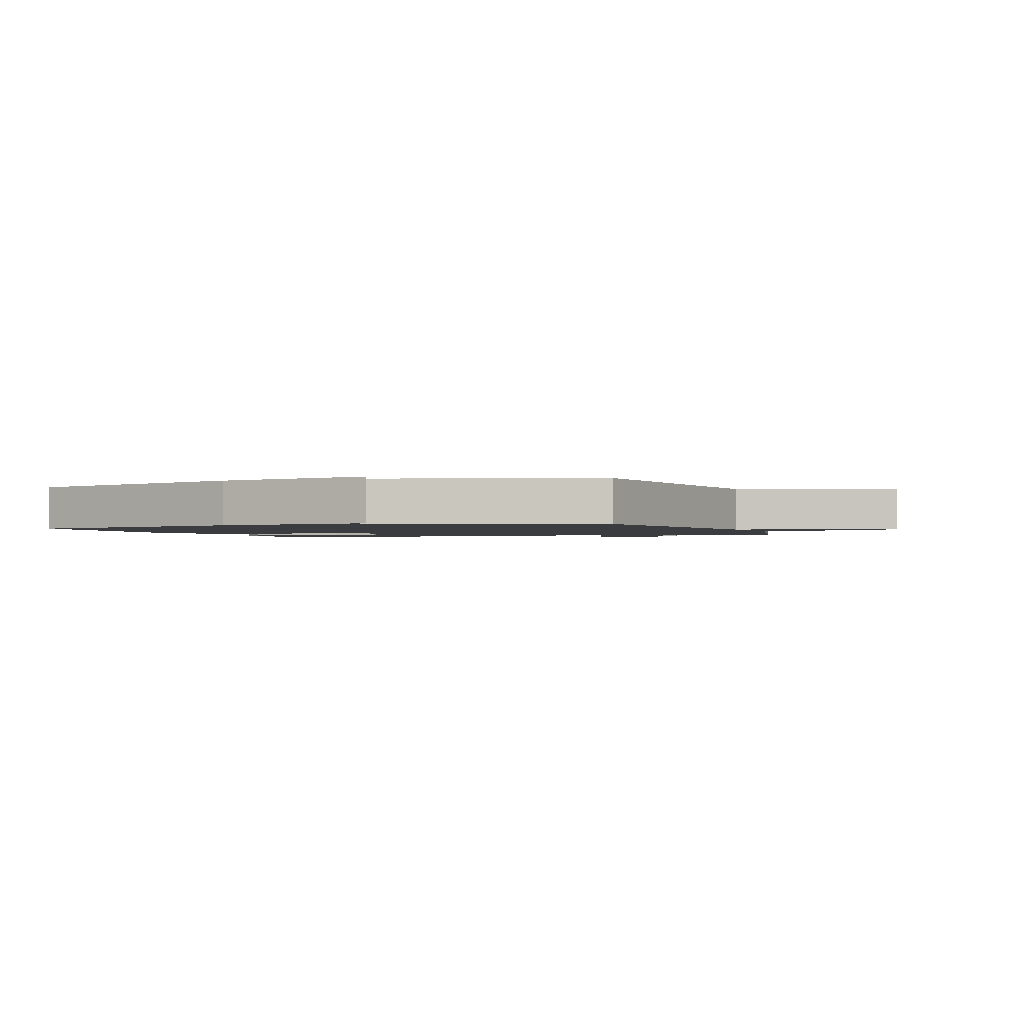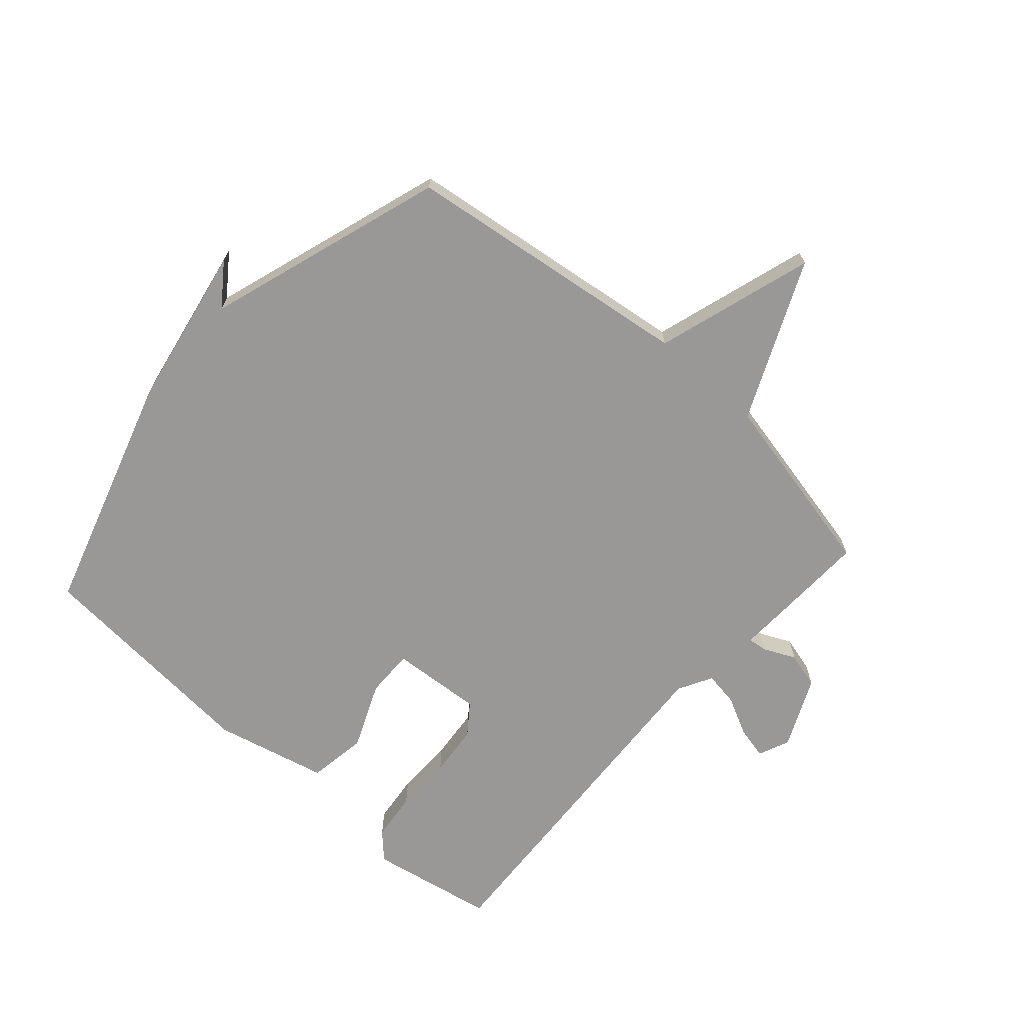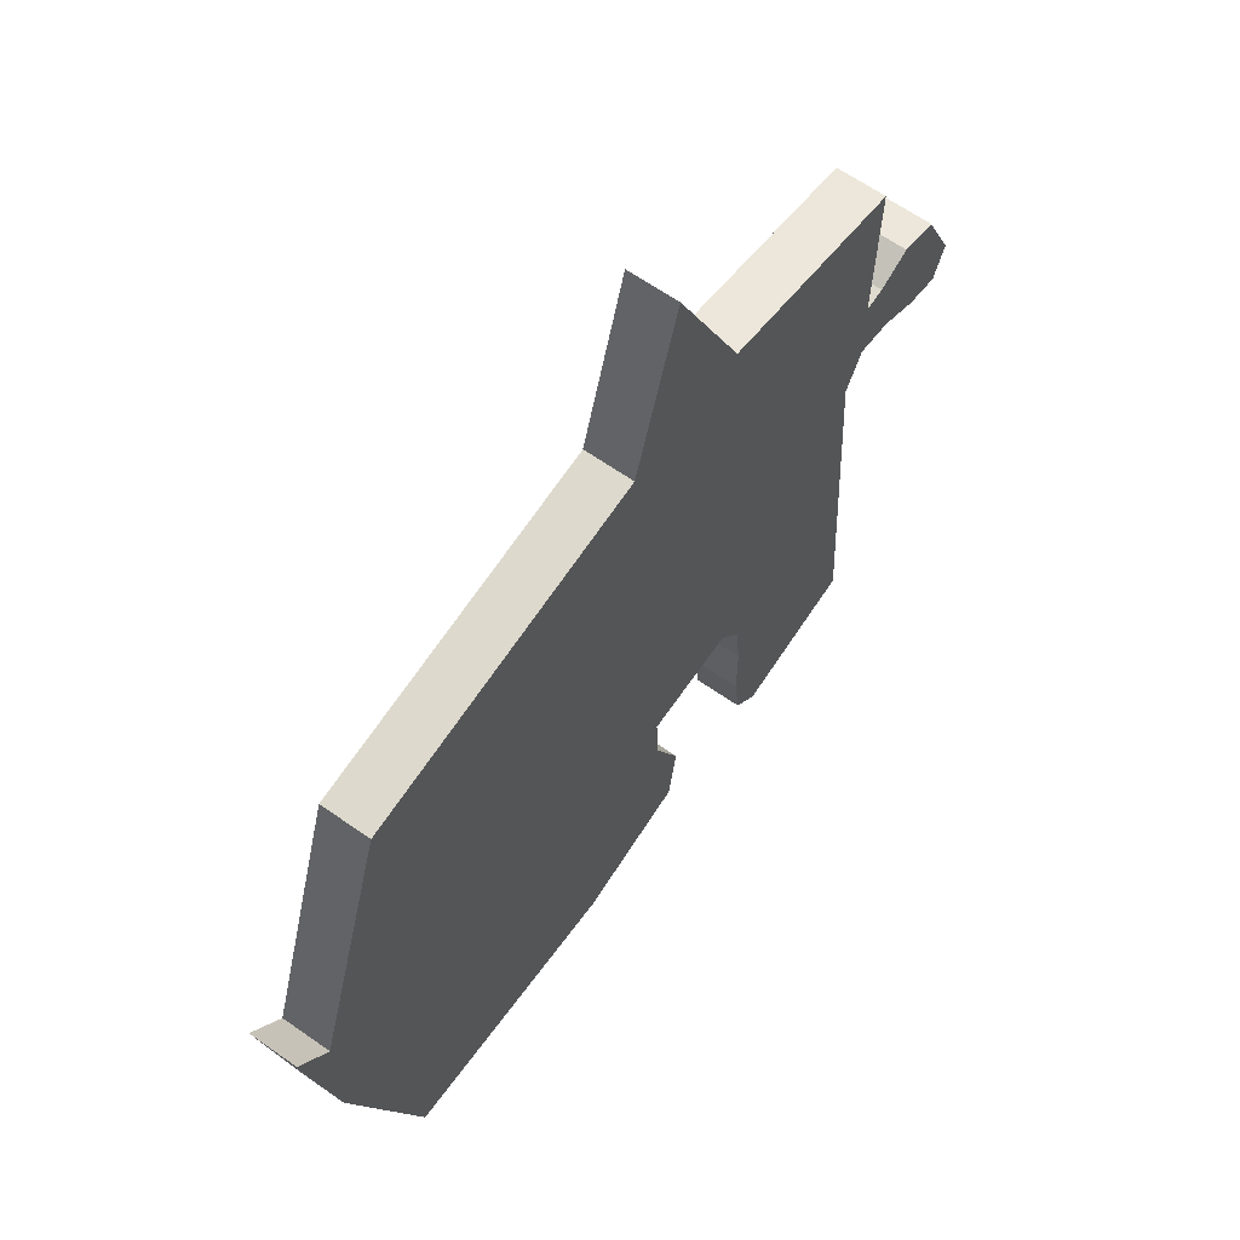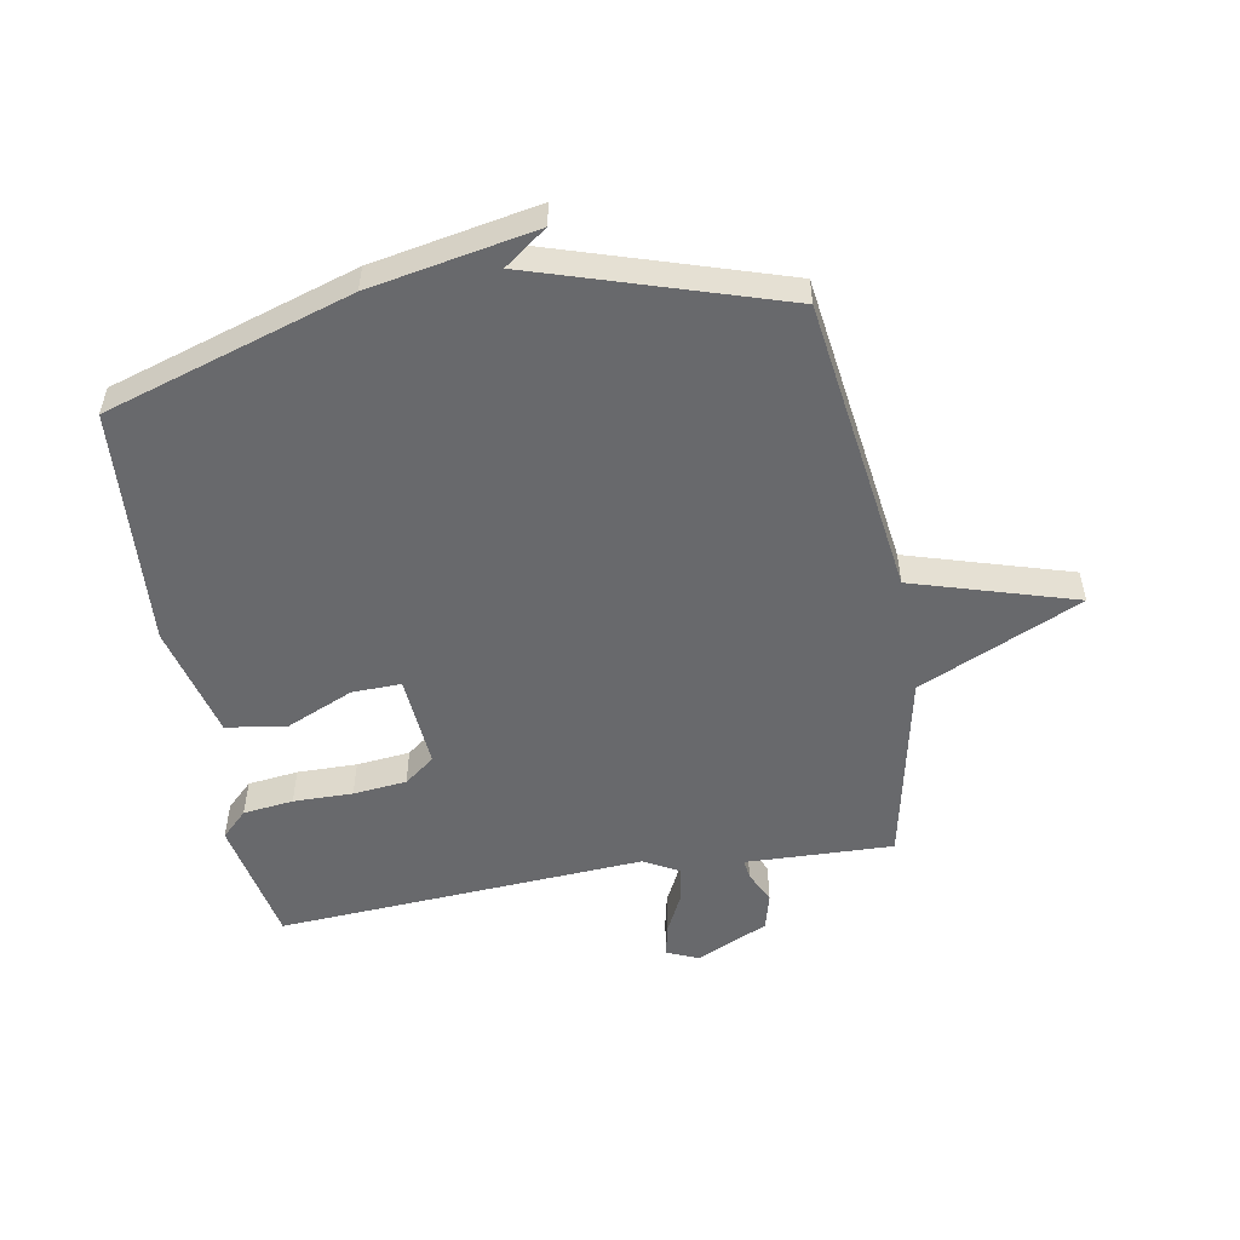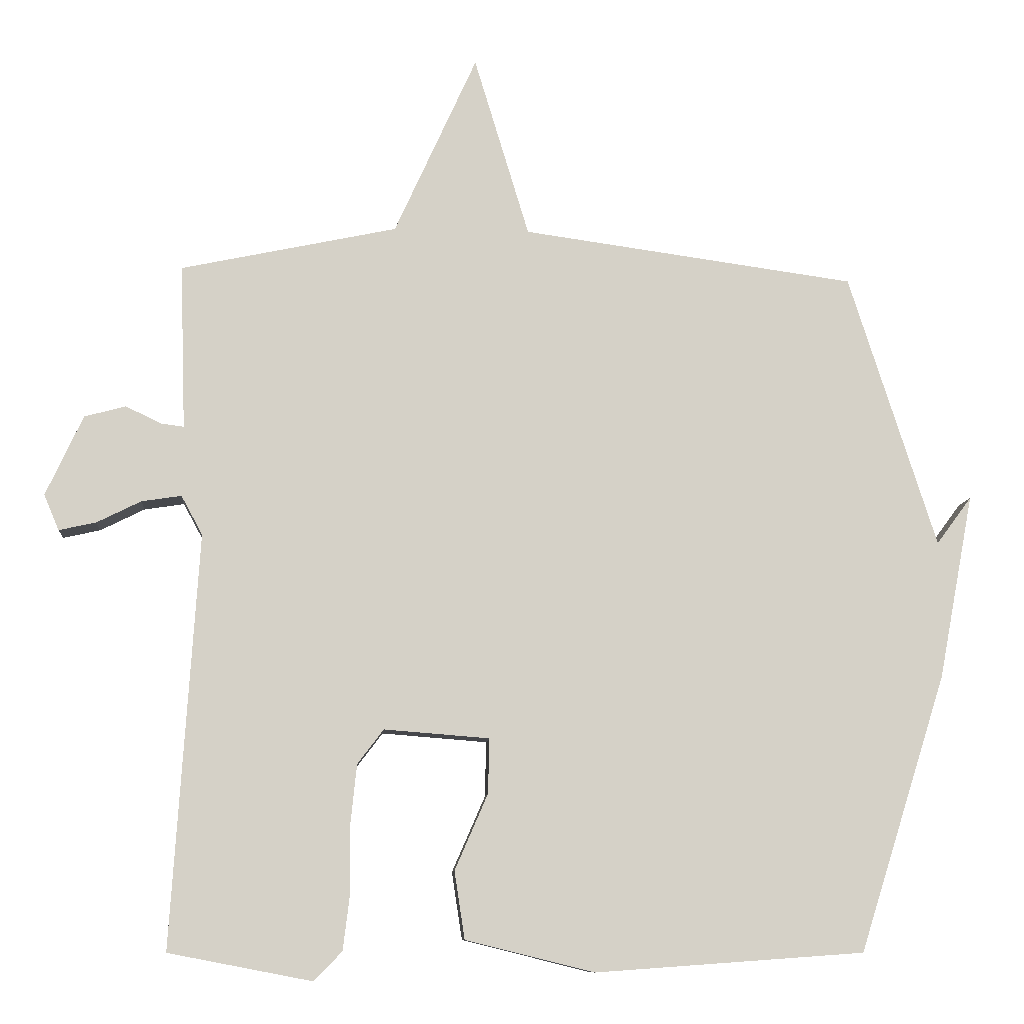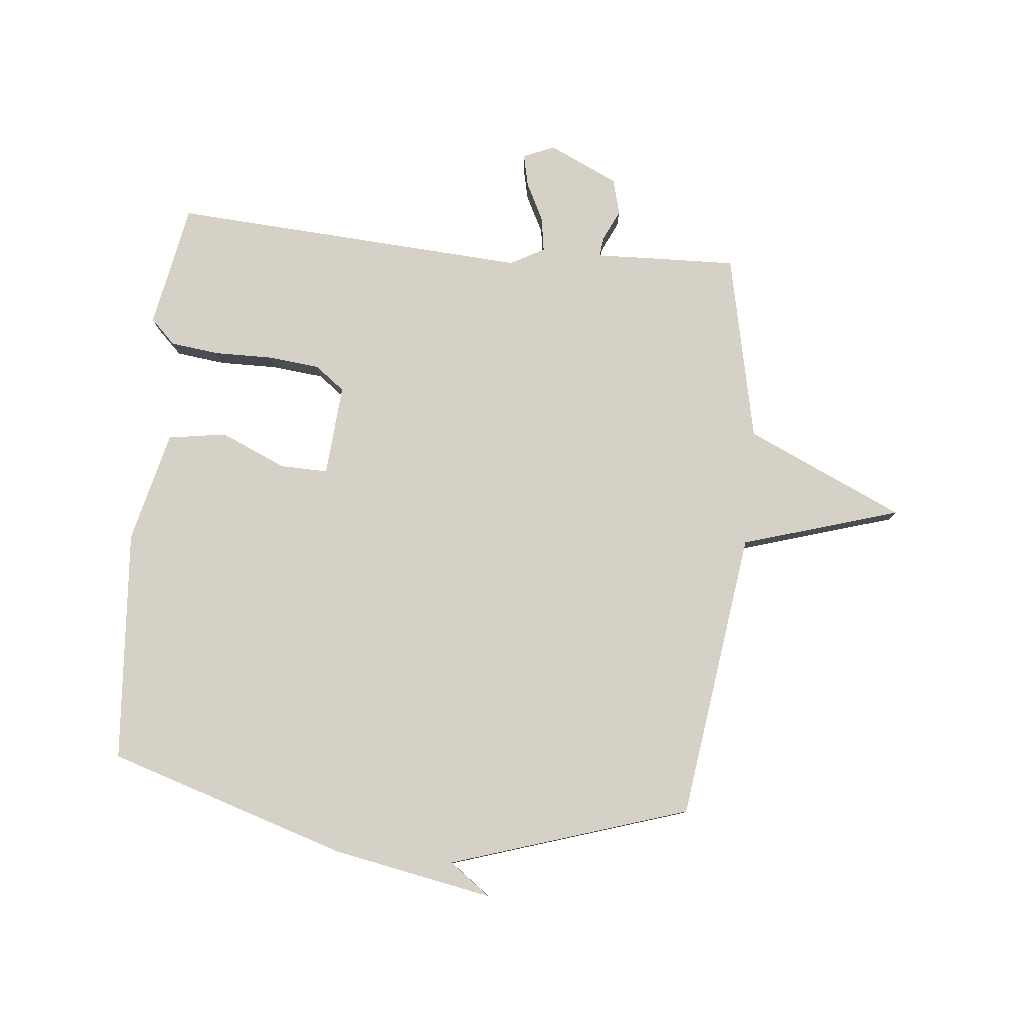
<metadata>
{"format":"obj","ext":"obj","renderer":"f3d","projection":"perspective","resolution":1024,"background":"white","views":[{"elev":-1.6,"azim":-69.4,"up":"+Y"},{"elev":-68.7,"azim":-41.9,"up":"+Y"},{"elev":63.8,"azim":-54.7,"up":"+Z"},{"elev":-52.8,"azim":-79.9,"up":"+Y"},{"elev":-9.8,"azim":175.6,"up":"+Z"},{"elev":79.6,"azim":-84.5,"up":"+Y"}]}
</metadata>
<code>
v -0.5 0.07 0.5
v -0.015 0.07 0.567
v 0.065 0.07 0.831
v 0.185 0.07 0.567
v 0.5 0.07 0.5
v 0.495 0.07 0.34
v 0.492 0.07 0.26
v 0.524 0.07 0.264
v 0.577 0.07 0.289
v 0.637 0.07 0.273
v 0.691 0.07 0.156
v 0.669 0.07 0.104
v 0.615 0.07 0.116
v 0.551 0.07 0.148
v 0.493 0.07 0.157
v 0.462 0.07 0.1
v 0.5 0.07 -0.5
v 0.292 0.07 -0.54
v 0.251 0.07 -0.498
v 0.241 0.07 -0.416
v 0.242 0.07 -0.319
v 0.233 0.07 -0.232
v 0.195 0.07 -0.182
v 0.042 0.07 -0.194
v 0.044 0.07 -0.274
v 0.092 0.07 -0.384
v 0.077 0.07 -0.482
v -0.11 0.07 -0.528
v -0.5 0.07 -0.5
v -0.627 0.07 -0.099
v -0.678 0.07 0.17
v -0.627 0.07 0.101
v -0.5 0 0.5
v -0.015 0 0.567
v 0.065 0 0.831
v 0.185 0 0.567
v 0.5 0 0.5
v 0.495 0 0.34
v 0.492 0 0.26
v 0.524 0 0.264
v 0.577 0 0.289
v 0.637 0 0.273
v 0.691 0 0.156
v 0.669 0 0.104
v 0.615 0 0.116
v 0.551 0 0.148
v 0.493 0 0.157
v 0.462 0 0.1
v 0.5 0 -0.5
v 0.292 0 -0.54
v 0.251 0 -0.498
v 0.241 0 -0.416
v 0.242 0 -0.319
v 0.233 0 -0.232
v 0.195 0 -0.182
v 0.042 0 -0.194
v 0.044 0 -0.274
v 0.092 0 -0.384
v 0.077 0 -0.482
v -0.11 0 -0.528
v -0.5 0 -0.5
v -0.627 0 -0.099
v -0.678 0 0.17
v -0.627 0 0.101
f 29 30 31 32
f 29 32 1
f 28 29 1
f 27 28 1
f 26 27 1
f 25 26 1
f 24 25 1 2
f 2 3 4
f 24 2 4
f 23 24 4
f 5 6 7
f 4 5 7
f 23 4 7
f 22 23 7
f 21 22 7 8
f 19 20 21
f 18 19 21
f 17 18 21
f 16 17 21
f 16 21 8
f 15 16 8
f 9 10 11
f 8 9 11
f 15 8 11
f 14 15 11
f 11 12 13 14
f 64 63 62 61
f 33 64 61
f 33 61 60
f 33 60 59
f 33 59 58
f 33 58 57
f 34 33 57 56
f 36 35 34
f 36 34 56
f 36 56 55
f 39 38 37
f 39 37 36
f 39 36 55
f 39 55 54
f 40 39 54 53
f 53 52 51
f 53 51 50
f 53 50 49
f 53 49 48
f 40 53 48
f 40 48 47
f 43 42 41
f 43 41 40
f 43 40 47
f 43 47 46
f 46 45 44 43
f 1 33 34 2
f 2 34 35 3
f 3 35 36 4
f 4 36 37 5
f 5 37 38 6
f 6 38 39 7
f 7 39 40 8
f 8 40 41 9
f 9 41 42 10
f 10 42 43 11
f 11 43 44 12
f 12 44 45 13
f 13 45 46 14
f 14 46 47 15
f 15 47 48 16
f 16 48 49 17
f 17 49 50 18
f 18 50 51 19
f 19 51 52 20
f 20 52 53 21
f 21 53 54 22
f 22 54 55 23
f 23 55 56 24
f 24 56 57 25
f 25 57 58 26
f 26 58 59 27
f 27 59 60 28
f 28 60 61 29
f 29 61 62 30
f 30 62 63 31
f 31 63 64 32
f 32 64 33 1

</code>
